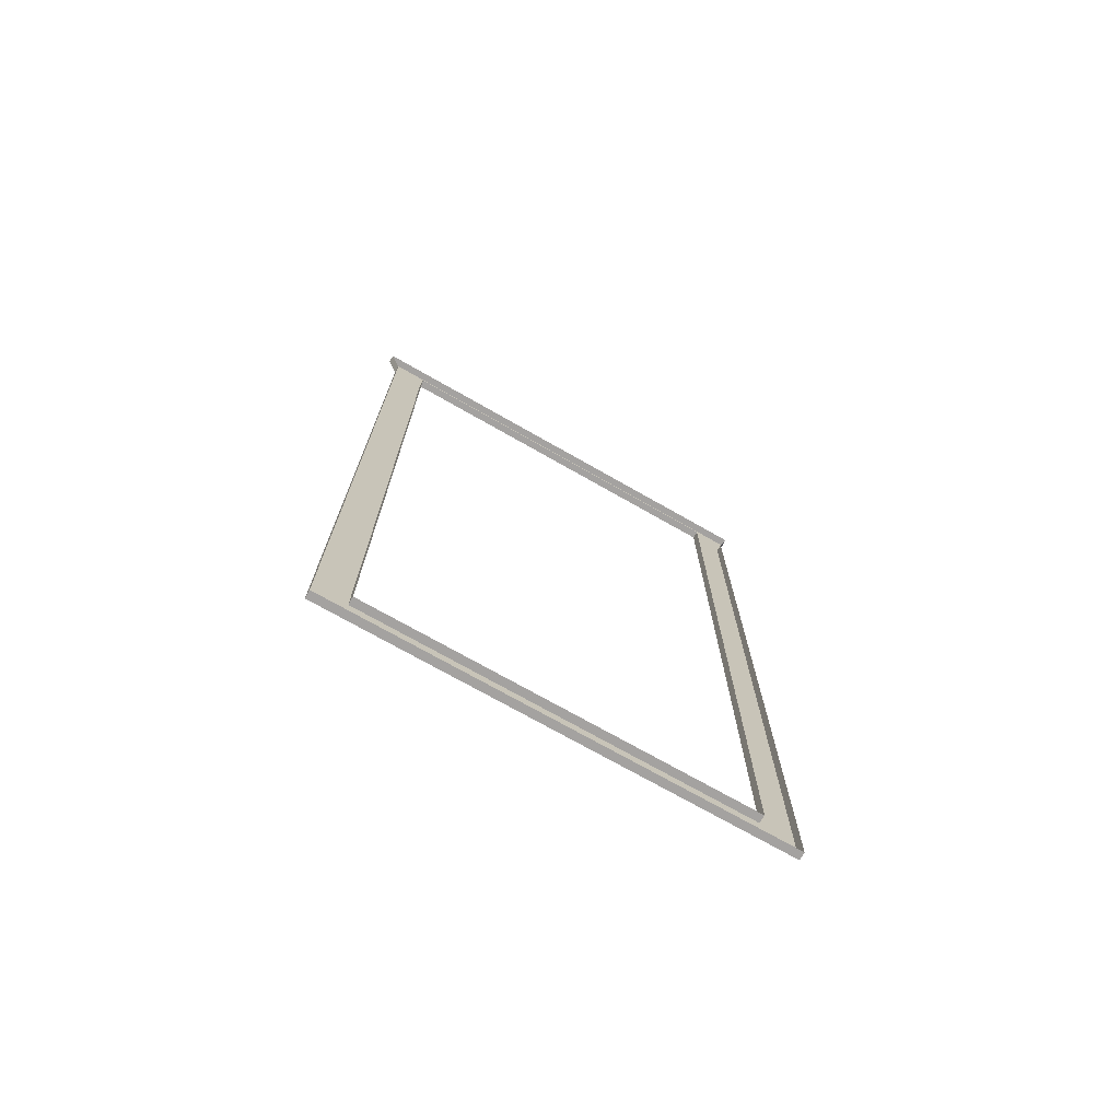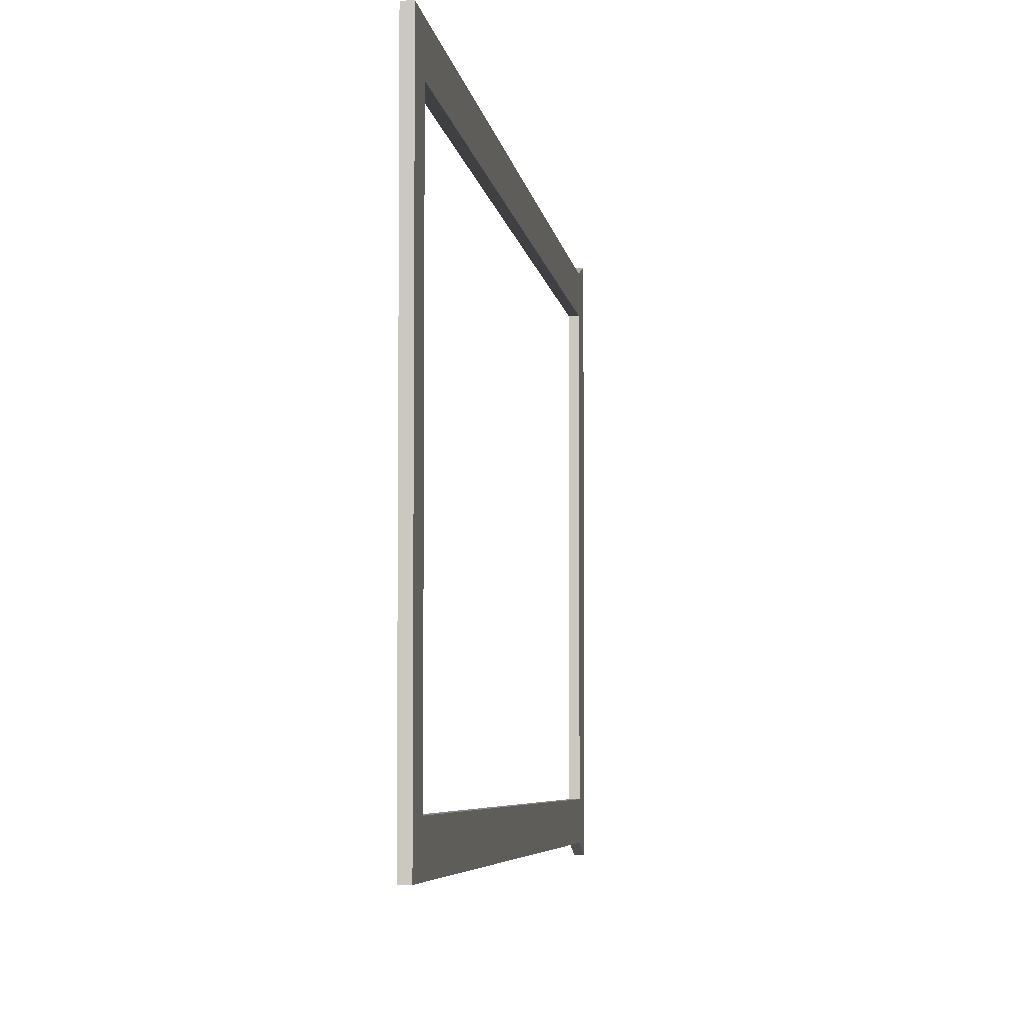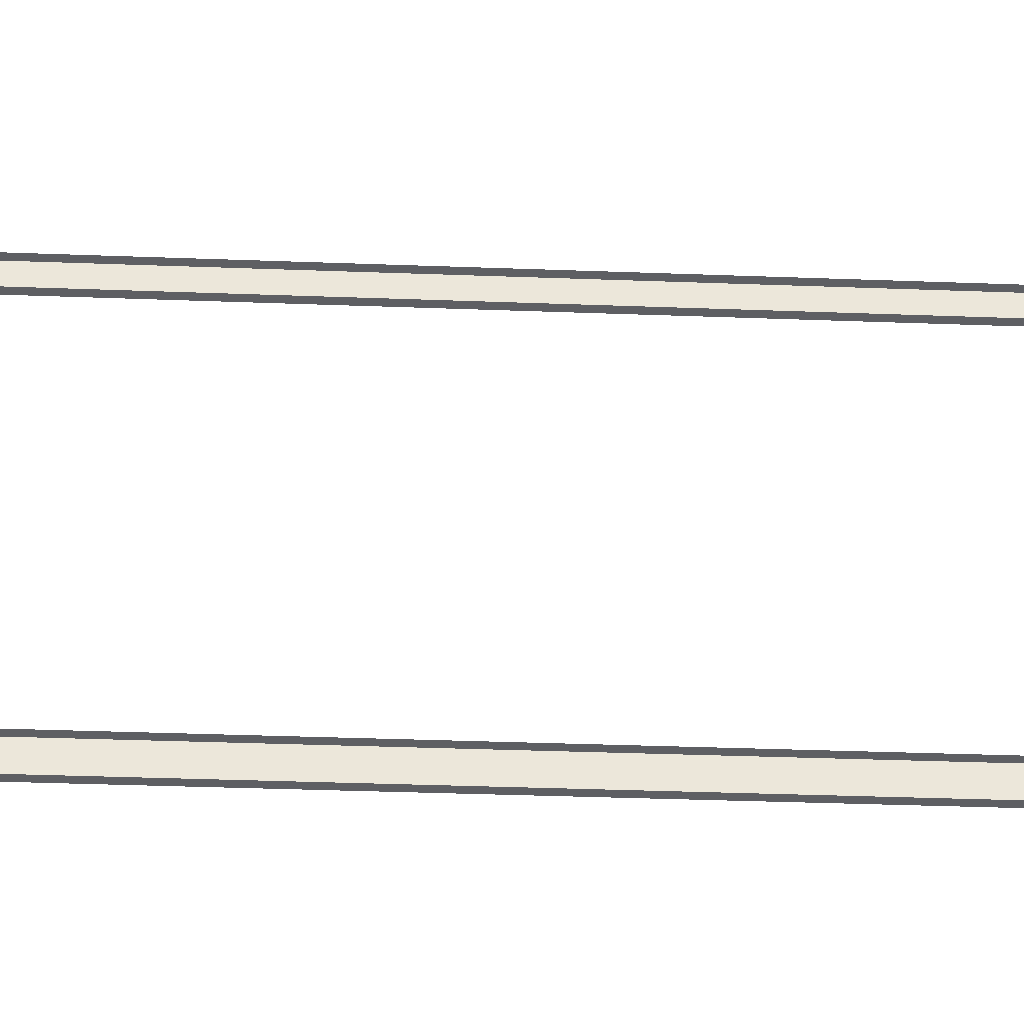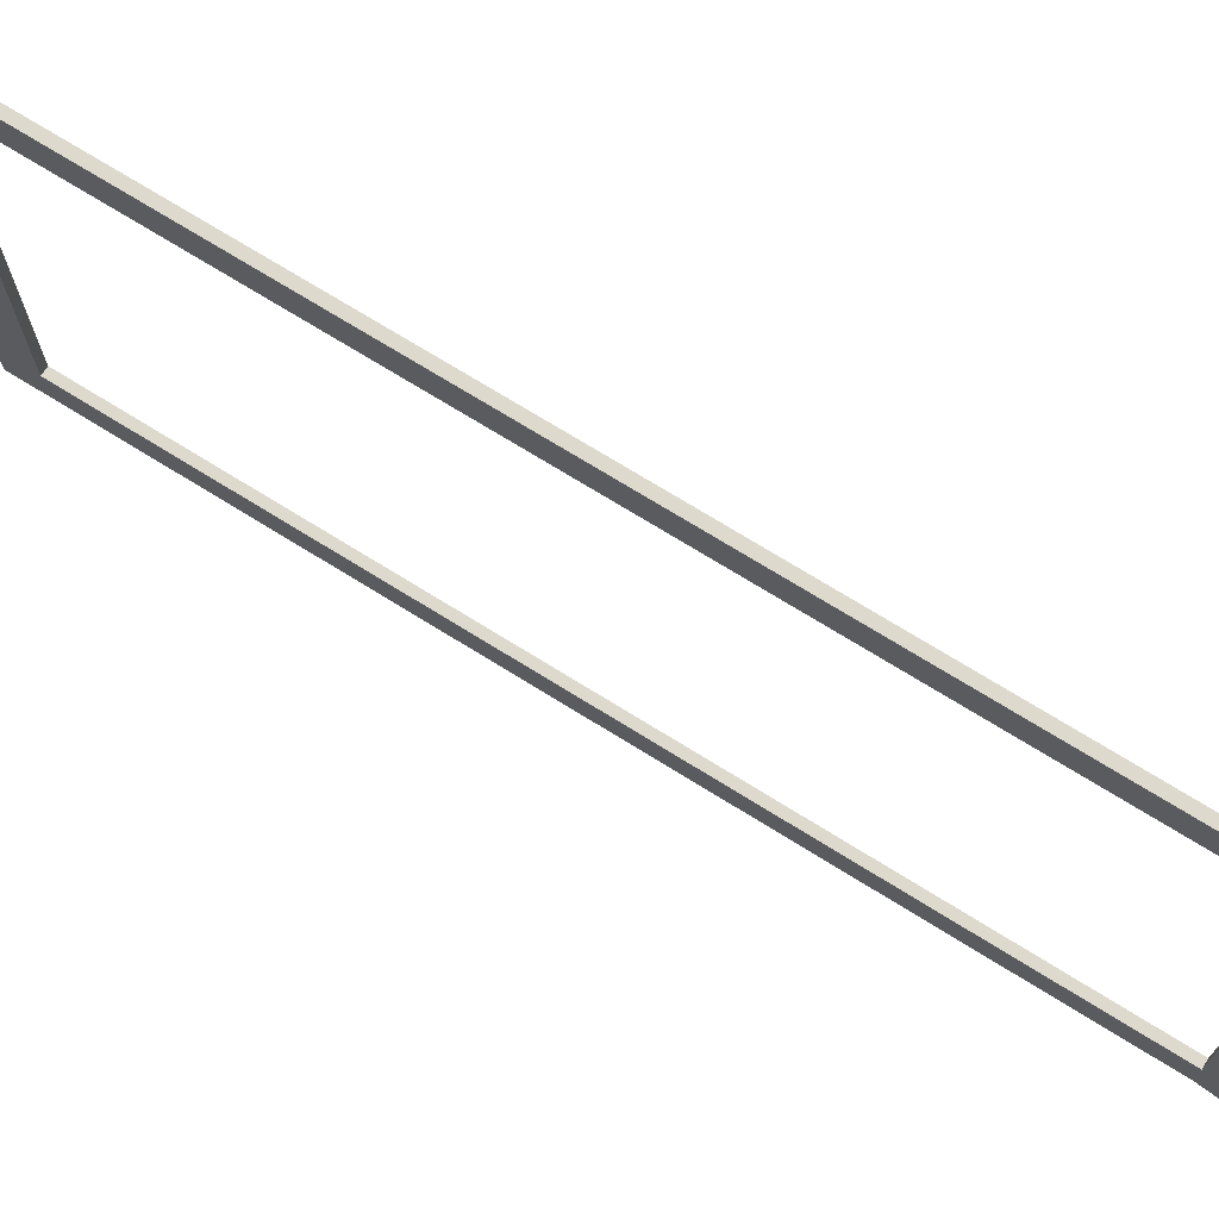
<metadata>
{"format":"obj","ext":"obj","renderer":"f3d","projection":"perspective","resolution":1024,"background":"white","views":[{"elev":-72.7,"azim":-119.7,"up":"+Y"},{"elev":-4.9,"azim":6.9,"up":"+Z"},{"elev":-41.5,"azim":-92.5,"up":"+Z"},{"elev":71.9,"azim":121.9,"up":"+Z"}]}
</metadata>
<code>
v  2 8.6 47.82
v  2 8.6 56.31
v  2 -0.0003 56.31
v  2 -0.0003 47.82
v  2 8.6 -56.31
v  2 213.9 -56.31
v  2 213.9 -47.82
v  2 8.6 -47.82
v  2 223.6 59.02
v  2 213.9 56.31
v  2 213.9 47.82
v  2 223.6 47.82
v  2 -0.0003 -47.82
v  2 223.6 -59.02
v  2 223.6 -47.82
v  2 -0.0003 -56.31
v  -0 223.6 59.02
v  -0 213.9 56.31
v  -0 8.6 56.31
v  -0 -0.0003 56.31
v  -0 -0.0003 47.82
v  0 -0.0003 -47.82
v  0 -0.0003 -56.31
v  0 8.6 -56.31
v  0 213.9 -56.31
v  0 223.6 -59.02
v  0 223.6 -47.82
v  0 223.6 47.82
v  -0 8.6 47.82
v  -0 213.9 47.82
v  0 213.9 -47.82
v  0 8.6 -47.82
g Frame001
f 1 2 3 4
f 5 6 7 8
f 9 10 11 12
f 1 4 13 8
f 6 14 15 7
f 15 12 11 7
f 1 11 10 2
f 8 13 16 5
f 17 18 10 9
f 18 19 2 10
f 19 20 3 2
f 20 21 4 3
f 21 22 13 4
f 22 23 16 13
f 23 24 5 16
f 24 25 6 5
f 25 26 14 6
f 26 27 15 14
f 27 28 12 15
f 28 17 9 12
f 29 30 11 1
f 30 31 7 11
f 31 32 8 7
f 32 29 1 8

</code>
